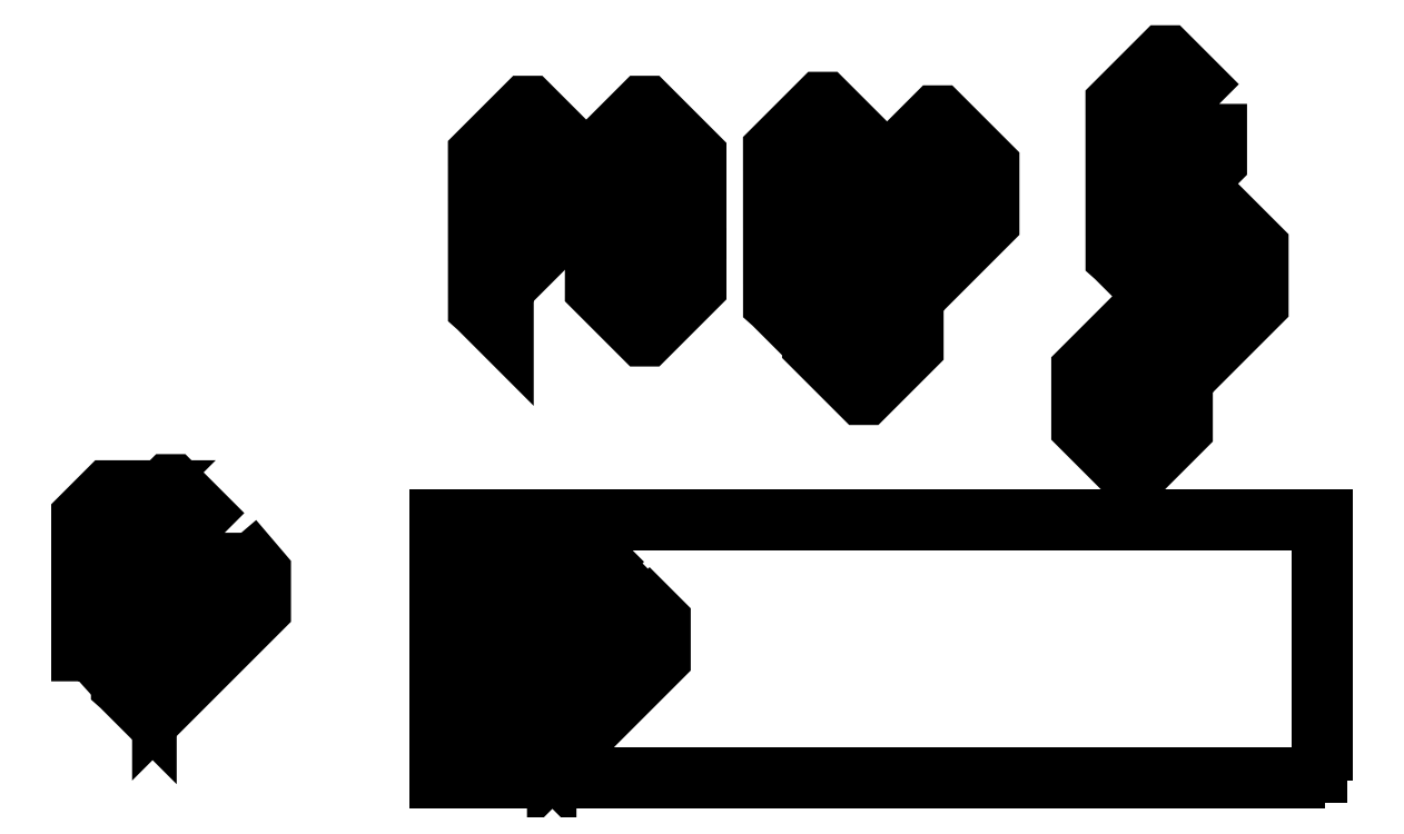
<metadata>
{"format":"dxf","ext":"dxf","renderer":"ezdxf+matplotlib","layout":"modelspace","background":"white","min_lineweight":24,"dpi":150}
</metadata>
<code>
0
SECTION
2
ENTITIES
0
LWPOLYLINE
8
source_file
90
16
70
1
10
237.6
20
177.1
30
0
10
237.6
20
157.8
30
0
10
216.6
20
136.8
30
0
10
216.6
20
151.6
30
0
10
227.6
20
162.6
30
0
10
227.6
20
172.6
30
0
10
220.8
20
179.5
30
0
10
212.9
20
171.6
30
0
10
212.9
20
117.1
30
0
10
211.9
20
118.1
30
0
10
211.1
20
118.9
30
0
10
203.3
20
126.6
30
0
10
203.1
20
126.9
30
0
10
203.1
20
177.7
30
0
10
219
20
193.7
30
0
10
221
20
193.7
30
0
0
LWPOLYLINE
8
source_file
90
6
70
1
10
190.9
20
182.4
30
0
10
190.9
20
128.8
30
0
10
200.3
20
137.5
30
0
10
200.3
20
178.7
30
0
10
212.6
20
190.9
30
0
10
199.5
20
190.9
30
0
0
LWPOLYLINE
8
source_file
90
7
70
1
10
190.1
20
127.1
30
0
10
190.1
20
182.7
30
0
10
199.2
20
191.7
30
0
10
214.4
20
191.7
30
0
10
201.1
20
178.4
30
0
10
201.1
20
137.1
30
0
10
200.9
20
137
30
0
0
LWPOLYLINE
8
source_file
90
10
70
1
10
249.4
20
152.2
30
0
10
225.8
20
128.6
30
0
10
225.1
20
127.9
30
0
10
215.6
20
118.5
30
0
10
215.6
20
131.8
30
0
10
225.8
20
142
30
0
10
226.6
20
142.7
30
0
10
240.1
20
156.3
30
0
10
240.1
20
173.6
30
0
10
249.4
20
164.3
30
0
0
LWPOLYLINE
8
source_file
90
15
70
1
10
239.3
20
175.4
30
0
10
239.3
20
156.6
30
0
10
225.5
20
142.7
30
0
10
224.8
20
142
30
0
10
215.6
20
132.9
30
0
10
214.9
20
132.1
30
0
10
214.9
20
131.1
30
0
10
214.9
20
131.1
30
0
10
214.9
20
123.9
30
0
10
214.9
20
123.9
30
0
10
214.9
20
116.7
30
0
10
225.1
20
126.8
30
0
10
225.8
20
127.6
30
0
10
250.1
20
151.9
30
0
10
250.1
20
164.6
30
0
0
LWPOLYLINE
8
source_file
90
4
70
1
10
214.9
20
123.9
30
0
10
214.9
20
123.9
30
0
10
214.9
20
131.1
30
0
10
214.9
20
131.1
30
0
0
LWPOLYLINE
8
source_file
90
4
70
1
10
178.6
20
114
30
0
10
464
20
114
30
0
10
464
20
196.3
30
0
10
178.6
20
196.3
30
0
0
LWPOLYLINE
8
source_file
90
4
70
1
10
465.9
20
112.2
30
0
10
176.8
20
112.2
30
0
10
176.8
20
198.2
30
0
10
465.9
20
198.2
30
0
0
LWPOLYLINE
8
source_file
90
23
70
1
10
322.7
20
262.9
30
0
10
322.6
20
313.8
30
0
10
338.6
20
329.7
30
0
10
340.6
20
329.7
30
0
10
357.1
20
313.2
30
0
10
357.1
20
293.8
30
0
10
336.2
20
272.9
30
0
10
336.2
20
287.6
30
0
10
347.2
20
298.7
30
0
10
347.2
20
308.7
30
0
10
340.3
20
315.5
30
0
10
332.5
20
307.7
30
0
10
332.5
20
253.1
30
0
10
316.5
20
237.2
30
0
10
314.5
20
237.2
30
0
10
298
20
253.7
30
0
10
298
20
273.1
30
0
10
318.9
20
294
30
0
10
318.9
20
279.3
30
0
10
307.9
20
268.2
30
0
10
307.9
20
258.2
30
0
10
314.8
20
251.4
30
0
10
322.6
20
259.2
30
0
0
LWPOLYLINE
8
source_file
90
16
70
1
10
319.7
20
317.6
30
0
10
319.7
20
298.2
30
0
10
298.8
20
277.3
30
0
10
298.8
20
292
30
0
10
309.8
20
303.1
30
0
10
309.8
20
313.1
30
0
10
302.9
20
320
30
0
10
295.1
20
312.1
30
0
10
295.1
20
257.5
30
0
10
294
20
258.6
30
0
10
293.2
20
259.3
30
0
10
285.5
20
267.1
30
0
10
285.2
20
267.3
30
0
10
285.2
20
318.2
30
0
10
301.2
20
334.1
30
0
10
303.2
20
334.1
30
0
0
LWPOLYLINE
8
source_file
90
16
70
1
10
223.6
20
316.3
30
0
10
223.6
20
296.9
30
0
10
202.7
20
276
30
0
10
202.7
20
290.8
30
0
10
213.7
20
301.8
30
0
10
213.7
20
311.8
30
0
10
206.8
20
318.7
30
0
10
199
20
310.8
30
0
10
199
20
256.2
30
0
10
197.9
20
257.3
30
0
10
197.1
20
258.1
30
0
10
189.4
20
265.8
30
0
10
189.2
20
266
30
0
10
189.1
20
316.9
30
0
10
205.1
20
332.8
30
0
10
207.1
20
332.8
30
0
0
LWPOLYLINE
8
source_file
90
22
70
1
10
261.7
20
292.1
30
0
10
261.7
20
272.8
30
0
10
245.2
20
256.2
30
0
10
243.2
20
256.2
30
0
10
227.2
20
272.2
30
0
10
227.2
20
292.3
30
0
10
237.1
20
287
30
0
10
237.1
20
278.3
30
0
10
244.9
20
270.4
30
0
10
251.8
20
277.3
30
0
10
251.8
20
287.3
30
0
10
227.2
20
296.8
30
0
10
227.2
20
316.9
30
0
10
243.2
20
332.8
30
0
10
245.2
20
332.8
30
0
10
261.7
20
316.3
30
0
10
261.7
20
296.9
30
0
10
251.8
20
301.8
30
0
10
251.8
20
311.8
30
0
10
244.9
20
318.7
30
0
10
237.1
20
310.8
30
0
10
237.1
20
302.1
30
0
0
LWPOLYLINE
8
source_file
90
23
70
1
10
410.3
20
236.2
30
0
10
410.3
20
287.1
30
0
10
426.2
20
303.1
30
0
10
428.2
20
303.1
30
0
10
444.8
20
286.5
30
0
10
444.8
20
267.2
30
0
10
423.8
20
246.2
30
0
10
423.8
20
261
30
0
10
434.9
20
272
30
0
10
434.9
20
282
30
0
10
428
20
288.9
30
0
10
420.1
20
281
30
0
10
420.1
20
226.5
30
0
10
404.2
20
210.5
30
0
10
402.2
20
210.5
30
0
10
385.6
20
227.1
30
0
10
385.6
20
246.4
30
0
10
406.6
20
267.4
30
0
10
406.6
20
252.6
30
0
10
395.6
20
241.6
30
0
10
395.6
20
231.6
30
0
10
402.4
20
224.7
30
0
10
410.3
20
232.6
30
0
0
LWPOLYLINE
8
source_file
90
16
70
1
10
431.3
20
332.7
30
0
10
431.3
20
313.4
30
0
10
410.3
20
292.4
30
0
10
410.3
20
307.2
30
0
10
421.3
20
318.2
30
0
10
421.3
20
328.2
30
0
10
414.5
20
335.1
30
0
10
406.6
20
327.2
30
0
10
406.6
20
272.7
30
0
10
405.6
20
273.7
30
0
10
404.8
20
274.5
30
0
10
397
20
282.2
30
0
10
396.8
20
282.5
30
0
10
396.8
20
333.4
30
0
10
412.7
20
349.3
30
0
10
414.7
20
349.3
30
0
0
LWPOLYLINE
8
p
90
16
70
1
10
107.4
20
193
30
0
10
107.4
20
173.7
30
0
10
86.41
20
152.7
30
0
10
86.41
20
167.5
30
0
10
97.43
20
178.5
30
0
10
97.43
20
188.5
30
0
10
90.57
20
195.4
30
0
10
82.69
20
187.5
30
0
10
82.69
20
133
30
0
10
81.66
20
134
30
0
10
80.87
20
134.8
30
0
10
73.14
20
142.5
30
0
10
72.89
20
142.7
30
0
10
72.87
20
193.6
30
0
10
88.81
20
209.6
30
0
10
90.82
20
209.6
30
0
0
LWPOLYLINE
8
sides
90
7
70
1
10
59.94
20
144.6
30
0
10
59.94
20
198.5
30
0
10
68.97
20
207.6
30
0
10
82.61
20
207.6
30
0
10
69.28
20
194.3
30
0
10
69.28
20
153
30
0
10
69.16
20
152.9
30
0
0
LWPOLYLINE
8
sides
90
15
70
1
10
110.7
20
191.3
30
0
10
110.7
20
172.5
30
0
10
96.9
20
158.6
30
0
10
96.16
20
157.9
30
0
10
87.04
20
148.7
30
0
10
86.29
20
148
30
0
10
86.29
20
147
30
0
10
86.3
20
147
30
0
10
86.3
20
139.8
30
0
10
86.29
20
139.8
30
0
10
86.29
20
134.1
30
0
10
94.89
20
142.7
30
0
10
95.63
20
143.5
30
0
10
119.9
20
167.8
30
0
10
119.9
20
180.5
30
0
0
ENDSEC
0
EOF

</code>
